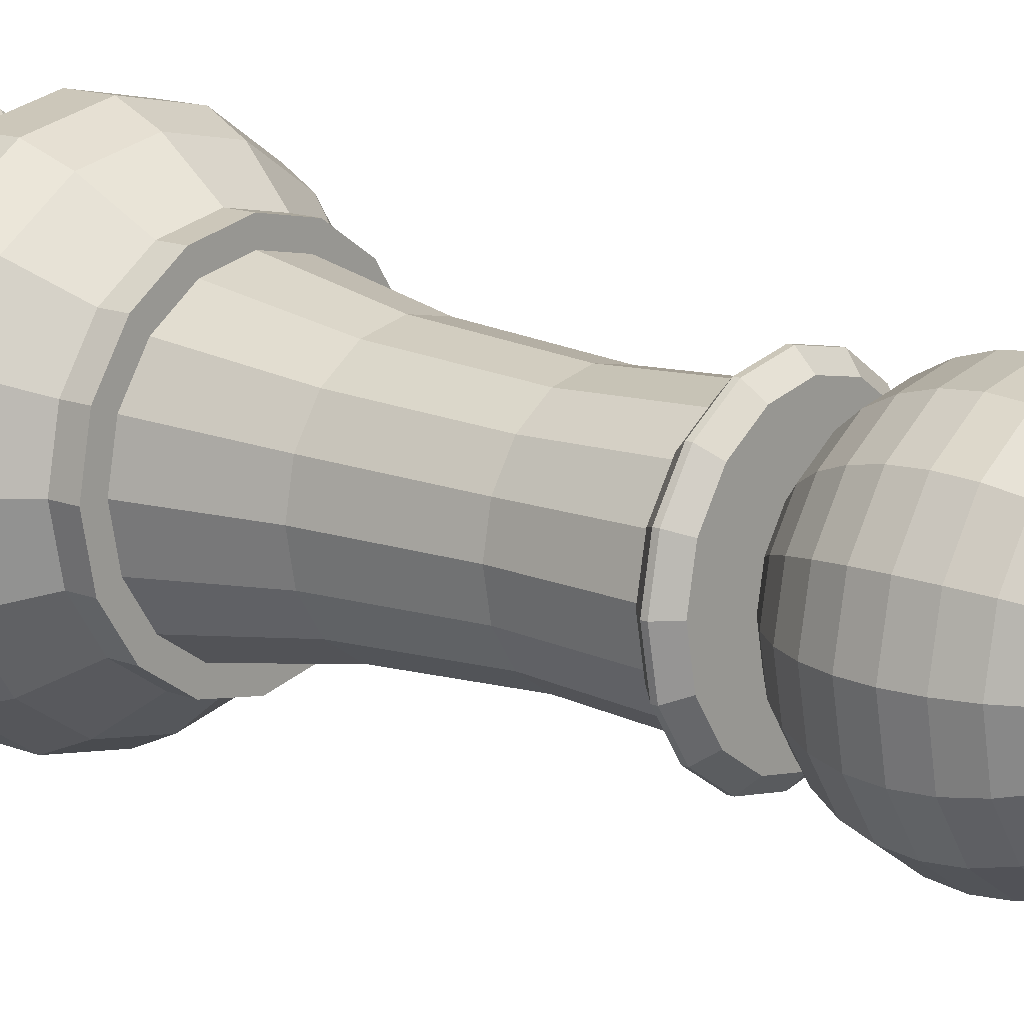
<metadata>
{"format":"obj","ext":"obj","renderer":"f3d","projection":"perspective","resolution":1024,"background":"white","views":[{"elev":14.8,"azim":-50.1,"up":"+Y"}]}
</metadata>
<code>
o Pawn.000_Sphere.002
v 6.5e-05 0.3902 13.76
v 6.5e-05 0.7654 13.64
v 6.5e-05 1.111 13.46
v 6.5e-05 1.663 12.91
v 6.5e-05 1.848 12.56
v 6.5e-05 2 11.8
v 6.5e-05 1.848 11.03
v 6.5e-05 1.663 10.69
v 6.5e-05 1.111 10.13
v 6.5e-05 0.7654 9.949
v 0.1494 0.3605 13.76
v 0.293 0.7071 13.64
v 0.4253 1.027 13.46
v 0.5413 1.307 13.21
v 0.6364 1.536 12.91
v 0.7072 1.707 12.56
v 0.7507 1.812 12.19
v 0.7654 1.848 11.8
v 0.7507 1.812 11.41
v 0.7072 1.707 11.03
v 0.6364 1.536 10.69
v 0.5413 1.307 10.38
v 0.4253 1.027 10.13
v 0.293 0.7071 9.949
v 0.1494 0.3605 9.836
v 0.276 0.2759 13.76
v 0.5413 0.5412 13.64
v 0.7858 0.7857 13.46
v 1 1 13.21
v 1.176 1.176 12.91
v 1.307 1.307 12.56
v 1.387 1.387 12.19
v 1.414 1.414 11.8
v 1.387 1.387 11.41
v 1.307 1.307 11.03
v 1.176 1.176 10.69
v 1 1 10.38
v 0.7858 0.7857 10.13
v 0.5413 0.5412 9.949
v 0.276 0.2759 9.836
v 0.3605 0.1493 13.76
v 0.7072 0.2929 13.64
v 1.027 0.4252 13.46
v 1.307 0.5412 13.21
v 1.536 0.6364 12.91
v 1.707 0.7071 12.56
v 1.812 0.7507 12.19
v 1.848 0.7654 11.8
v 1.812 0.7507 11.41
v 1.707 0.7071 11.03
v 1.536 0.6364 10.69
v 1.307 0.5412 10.38
v 1.027 0.4252 10.13
v 0.7072 0.2929 9.949
v 0.3605 0.1493 9.836
v 0.3902 4e-06 13.76
v 0.7654 4e-06 13.64
v 1.111 4e-06 13.46
v 1.414 4e-06 13.21
v 1.663 4e-06 12.91
v 1.848 4e-06 12.56
v 1.962 4e-06 12.19
v 2 4e-06 11.8
v 1.962 4e-06 11.41
v 1.848 4e-06 11.03
v 1.663 4e-06 10.69
v 1.414 4e-06 10.38
v 1.111 4e-06 10.13
v 0.7654 4e-06 9.949
v 0.3902 4e-06 9.836
v 0.3605 -0.1493 13.76
v 0.7072 -0.2929 13.64
v 1.027 -0.4252 13.46
v 1.307 -0.5412 13.21
v 1.536 -0.6364 12.91
v 1.707 -0.7071 12.56
v 1.812 -0.7507 12.19
v 1.848 -0.7654 11.8
v 1.812 -0.7507 11.41
v 1.707 -0.7071 11.03
v 1.536 -0.6364 10.69
v 1.307 -0.5412 10.38
v 1.027 -0.4252 10.13
v 0.7072 -0.2929 9.949
v 0.3605 -0.1493 9.836
v 0.276 -0.2759 13.76
v 0.5413 -0.5412 13.64
v 0.7858 -0.7857 13.46
v 1 -1 13.21
v 1.176 -1.176 12.91
v 1.307 -1.307 12.56
v 1.387 -1.387 12.19
v 1.414 -1.414 11.8
v 1.387 -1.387 11.41
v 1.307 -1.307 11.03
v 1.176 -1.176 10.69
v 1 -1 10.38
v 0.7858 -0.7857 10.13
v 0.5413 -0.5412 9.949
v 0.276 -0.2759 9.836
v 0.1494 -0.3605 13.76
v 0.293 -0.7071 13.64
v 0.4253 -1.027 13.46
v 0.5413 -1.307 13.21
v 0.6364 -1.536 12.91
v 0.7072 -1.707 12.56
v 0.7507 -1.812 12.19
v 0.7654 -1.848 11.8
v 0.7507 -1.812 11.41
v 0.7072 -1.707 11.03
v 0.6364 -1.536 10.69
v 0.5413 -1.307 10.38
v 0.4253 -1.027 10.13
v 0.293 -0.7071 9.949
v 0.1494 -0.3605 9.836
v 6.5e-05 -0.3902 13.76
v 6.5e-05 -0.7654 13.64
v 6.5e-05 -1.111 13.46
v 6.5e-05 -1.414 13.21
v 6.5e-05 -1.663 12.91
v 6.5e-05 -1.848 12.56
v 6.5e-05 -1.962 12.19
v 6.5e-05 -2 11.8
v 6.5e-05 -1.962 11.41
v 6.5e-05 -1.848 11.03
v 6.5e-05 -1.663 10.69
v 6.5e-05 -1.414 10.38
v 6.5e-05 -1.111 10.13
v 6.5e-05 -0.7654 9.949
v 6.5e-05 -0.3902 9.836
v 6.5e-05 4e-06 13.8
v -0.1492 -0.3605 13.76
v -0.2928 -0.7071 13.64
v -0.4252 -1.027 13.46
v -0.5411 -1.307 13.21
v -0.6363 -1.536 12.91
v -0.707 -1.707 12.56
v -0.7506 -1.812 12.19
v -0.7653 -1.848 11.8
v -0.7506 -1.812 11.41
v -0.707 -1.707 11.03
v -0.6363 -1.536 10.69
v -0.5411 -1.307 10.38
v -0.4252 -1.027 10.13
v -0.2928 -0.7071 9.949
v -0.1492 -0.3605 9.836
v 6.5e-05 4e-06 9.797
v -0.2758 -0.2759 13.76
v -0.5411 -0.5412 13.64
v -0.7856 -0.7857 13.46
v -0.9999 -1 13.21
v -1.176 -1.176 12.91
v -1.306 -1.307 12.56
v -1.387 -1.387 12.19
v -1.414 -1.414 11.8
v -1.387 -1.387 11.41
v -1.306 -1.307 11.03
v -1.176 -1.176 10.69
v -0.9999 -1 10.38
v -0.7856 -0.7857 10.13
v -0.5411 -0.5412 9.949
v -0.2758 -0.2759 9.836
v -0.3604 -0.1493 13.76
v -0.707 -0.2929 13.64
v -1.026 -0.4252 13.46
v -1.306 -0.5412 13.21
v -1.536 -0.6364 12.91
v -1.707 -0.7071 12.56
v -1.812 -0.7507 12.19
v -1.848 -0.7654 11.8
v -1.812 -0.7507 11.41
v -1.707 -0.7071 11.03
v -1.536 -0.6364 10.69
v -1.306 -0.5412 10.38
v -1.026 -0.4252 10.13
v -0.707 -0.2929 9.949
v -0.3604 -0.1493 9.836
v -0.3901 4e-06 13.76
v -0.7653 4e-06 13.64
v -1.111 4e-06 13.46
v -1.414 4e-06 13.21
v -1.663 4e-06 12.91
v -1.848 4e-06 12.56
v -1.962 4e-06 12.19
v -2 4e-06 11.8
v -1.962 4e-06 11.41
v -1.848 4e-06 11.03
v -1.663 4e-06 10.69
v -1.414 4e-06 10.38
v -1.111 4e-06 10.13
v -0.7653 4e-06 9.949
v -0.3901 4e-06 9.836
v -0.3604 0.1493 13.76
v -0.707 0.2929 13.64
v -1.026 0.4252 13.46
v -1.306 0.5412 13.21
v -1.536 0.6364 12.91
v -1.707 0.7071 12.56
v -1.812 0.7507 12.19
v -1.848 0.7654 11.8
v -1.812 0.7507 11.41
v -1.707 0.7071 11.03
v -1.536 0.6364 10.69
v -1.306 0.5412 10.38
v -1.026 0.4252 10.13
v -0.707 0.2929 9.949
v -0.3604 0.1493 9.836
v -0.2758 0.2759 13.76
v -0.5411 0.5412 13.64
v -0.7856 0.7857 13.46
v -0.9999 1 13.21
v -1.176 1.176 12.91
v -1.306 1.307 12.56
v -1.387 1.387 12.19
v -1.414 1.414 11.8
v -1.387 1.387 11.41
v -1.306 1.307 11.03
v -1.176 1.176 10.69
v -0.9999 1 10.38
v -0.7856 0.7857 10.13
v -0.5411 0.5412 9.949
v -0.2758 0.2759 9.836
v -0.1492 0.3605 13.76
v -0.2928 0.7071 13.64
v -0.4251 1.027 13.46
v -0.5411 1.307 13.21
v -0.6363 1.536 12.91
v -0.707 1.707 12.56
v -0.7506 1.812 12.19
v -0.7653 1.848 11.8
v -0.7506 1.812 11.41
v -0.707 1.707 11.03
v -0.6363 1.536 10.69
v -0.5411 1.307 10.38
v -0.4251 1.027 10.13
v -0.2928 0.7071 9.949
v -0.1492 0.3605 9.836
v 6.5e-05 1.414 13.21
v 6.5e-05 1.962 12.19
v 6.5e-05 1.962 11.41
v 6.5e-05 1.414 10.38
v 6.5e-05 0.3902 9.836
v 6.5e-05 2.617 -0.006795
v -1.001 2.418 -0.006795
v -1.85 1.85 -0.006795
v -2.418 1.001 -0.006795
v -2.617 0 -0.006795
v -2.418 -1.001 -0.006795
v -1.85 -1.85 -0.006795
v -1.001 -2.418 -0.006795
v 6.5e-05 -2.617 -0.006795
v 1.002 -2.418 3.332
v 1.851 -1.85 -0.006795
v 2.418 -1.001 -0.006795
v 2.617 4e-06 -0.006795
v 2.418 1.001 -0.006795
v 1.85 1.85 -0.006795
v 1.002 2.418 -0.006795
v -0.8011 1.934 0.6213
v 6.5e-05 2.094 0.6213
v -1.48 1.48 0.6213
v -1.934 0.8012 0.6213
v -2.093 0 0.6213
v -1.934 -0.8012 0.6213
v -1.48 -1.48 0.6213
v -0.8011 -1.934 0.6213
v 6.5e-05 -2.094 0.6213
v 0.8012 -1.934 0.6213
v 1.48 -1.48 0.6213
v 1.934 -0.8012 0.6213
v 2.094 4e-06 0.6213
v 1.934 0.8012 0.6213
v 1.48 1.48 0.6213
v 0.8012 1.934 0.6213
v -0.8011 1.934 3.762
v 6.5e-05 2.094 3.762
v -1.48 1.48 3.762
v -1.934 0.8012 3.762
v -2.093 0 3.762
v -1.934 -0.8012 3.762
v -1.48 -1.48 3.762
v -0.8011 -1.934 3.762
v 6.5e-05 -2.094 3.762
v 0.8012 -1.934 3.762
v 1.48 -1.48 3.762
v 1.934 -0.8012 3.762
v 2.094 4e-06 3.762
v 1.934 0.8012 3.762
v 1.48 1.48 3.762
v 0.8012 1.934 3.762
v 0.8012 1.934 4.128
v 1.48 1.48 4.128
v 1.934 0.8012 4.128
v 2.094 4e-06 4.128
v 1.934 -0.8012 4.128
v 1.48 -1.48 4.128
v 0.8012 -1.934 4.128
v 6.5e-05 -2.094 4.128
v -0.8011 -1.934 4.128
v -1.48 -1.48 4.128
v -1.934 -0.8012 4.128
v -2.093 0 4.128
v -1.934 0.8012 4.128
v -1.48 1.48 4.128
v 6.5e-05 2.094 4.128
v -0.8011 1.934 4.128
v 1.879 1.879 3.056
v 1.879 1.879 1.327
v 2.059 2.058 2.508
v 2.059 2.058 1.875
v 2.456 1.017 1.327
v 2.456 1.017 3.056
v 2.69 1.114 1.875
v 2.69 1.114 2.508
v -1.017 -2.456 3.056
v -1.017 -2.456 1.327
v -1.114 -2.689 2.508
v -1.114 -2.689 1.875
v -1.879 -1.879 1.327
v -1.879 -1.879 3.056
v -2.058 -2.058 1.875
v -2.058 -2.058 2.508
v 1.017 2.456 3.056
v 1.017 2.456 1.327
v 1.114 2.689 2.508
v 1.114 2.689 1.875
v 6.5e-05 -2.658 3.056
v 6.5e-05 -2.658 1.327
v 6.5e-05 -2.911 2.508
v 6.5e-05 -2.911 1.875
v -1.017 2.456 3.056
v -1.017 2.456 1.327
v -1.114 2.689 2.508
v -1.114 2.689 1.875
v 6.5e-05 2.658 1.327
v 6.5e-05 2.658 3.056
v 6.5e-05 2.911 1.875
v 6.5e-05 2.911 2.508
v 1.017 -2.456 3.056
v 1.017 -2.456 1.327
v 1.114 -2.689 2.508
v 1.114 -2.689 1.875
v -1.879 1.879 3.056
v -1.879 1.879 1.327
v -2.058 2.058 2.508
v -2.058 2.058 1.875
v 1.879 -1.879 3.056
v 1.879 -1.879 1.327
v 2.059 -2.058 2.508
v 2.059 -2.058 1.875
v -2.456 1.017 3.056
v -2.456 1.017 1.327
v -2.689 1.114 2.508
v -2.689 1.114 1.875
v 2.456 -1.017 3.056
v 2.456 -1.017 1.327
v 2.69 -1.114 2.508
v 2.69 -1.114 1.875
v -2.658 0 3.056
v -2.658 0 1.327
v -2.911 0 2.508
v -2.911 0 1.875
v 2.658 4e-06 3.056
v 2.658 4e-06 1.327
v 2.911 4e-06 2.508
v 2.911 4e-06 1.875
v -2.456 -1.017 3.056
v -2.456 -1.017 1.327
v -2.689 -1.114 2.508
v -2.689 -1.114 1.875
v 6.5e-05 1.78 4.128
v 0.681 1.644 4.128
v 1.644 0.681 4.128
v 1.78 4e-06 4.128
v 1.258 -1.258 4.128
v 0.681 -1.644 4.128
v -0.6809 -1.644 4.128
v -1.258 -1.258 4.128
v -1.779 0 4.128
v -1.644 0.681 4.128
v -1.258 1.258 4.128
v -0.6809 1.644 4.128
v 1.258 1.258 4.128
v 1.644 -0.681 4.128
v 6.5e-05 -1.779 4.128
v -1.644 -0.681 4.128
v 1.007 1.007 9.362
v 1.315 0.5448 9.362
v -0.5447 1.315 9.362
v 6.5e-05 1.424 9.362
v 0.5449 -1.315 9.362
v 6.5e-05 -1.424 9.362
v -1.424 -0 9.362
v -1.315 0.5448 9.362
v 1.424 4e-06 9.362
v 1.315 -0.5448 9.362
v 1.007 -1.007 9.362
v -1.007 1.007 9.362
v -0.5447 -1.315 9.362
v -1.007 -1.007 9.362
v 0.5448 1.315 9.362
v -1.315 -0.5448 9.362
v 0.5097 -1.23 7.718
v 0.559 -1.349 5.791
v 6.5e-05 -1.46 5.791
v 6.5e-05 -1.332 7.718
v -1.23 0.5096 7.718
v -1.349 0.5589 5.791
v -1.033 1.033 5.791
v -0.9416 0.9416 7.718
v 0.9417 -0.9416 7.718
v 1.033 -1.033 5.791
v -1.23 -0.5096 7.718
v -1.349 -0.5589 5.791
v -1.46 0 5.791
v -1.332 0 7.718
v 1.332 4e-06 7.718
v 1.461 4e-06 5.791
v 1.349 -0.5589 5.791
v 1.23 -0.5096 7.718
v -0.9416 -0.9416 7.718
v -1.033 -1.033 5.791
v 1.23 0.5096 7.718
v 1.349 0.5589 5.791
v -0.5095 -1.23 7.718
v -0.5588 -1.349 5.791
v 6.5e-05 1.332 7.718
v 6.5e-05 1.46 5.791
v 0.559 1.349 5.791
v 0.5097 1.23 7.718
v 1.033 1.033 5.791
v 0.9417 0.9416 7.718
v -0.5095 1.23 7.718
v -0.5588 1.349 5.791
v 1.092 1.092 9.362
v 1.235 1.235 9.559
v 1.613 0.6682 9.559
v 1.427 0.5911 9.362
v -0.591 1.427 9.362
v -0.6681 1.613 9.559
v 6.5e-05 1.746 9.559
v 6.5e-05 1.545 9.362
v 0.5912 -1.427 9.362
v 0.6683 -1.613 9.559
v 6.5e-05 -1.746 9.559
v 6.5e-05 -1.545 9.362
v -1.545 -0 9.362
v -1.746 -0 9.559
v -1.613 0.6682 9.559
v -1.427 0.5911 9.362
v 1.746 4e-06 9.559
v 1.545 4e-06 9.362
v 1.427 -0.5911 9.362
v 1.613 -0.6682 9.559
v 1.235 -1.235 9.559
v 1.092 -1.092 9.362
v -1.235 1.235 9.559
v -1.092 1.092 9.362
v -0.591 -1.427 9.362
v -0.6681 -1.613 9.559
v -1.235 -1.235 9.559
v -1.092 -1.092 9.362
v 0.6683 1.613 9.559
v 0.5912 1.427 9.362
v -1.613 -0.6682 9.559
v -1.427 -0.5911 9.362
v 1.235 1.235 9.628
v 1.092 1.092 9.826
v 1.427 0.5911 9.826
v 1.613 0.6682 9.628
v -0.6681 1.613 9.628
v -0.591 1.427 9.826
v 6.5e-05 1.545 9.826
v 6.5e-05 1.746 9.628
v 0.6683 -1.613 9.628
v 0.5912 -1.427 9.826
v 6.5e-05 -1.545 9.826
v 6.5e-05 -1.746 9.628
v -1.746 -0 9.628
v -1.545 -0 9.826
v -1.427 0.5911 9.826
v -1.613 0.6682 9.628
v 1.545 -0 9.826
v 1.746 4e-06 9.628
v 1.613 -0.6682 9.628
v 1.427 -0.5911 9.826
v 1.092 -1.092 9.826
v 1.235 -1.235 9.628
v -1.092 1.092 9.826
v -1.235 1.235 9.628
v -0.6681 -1.613 9.628
v -0.591 -1.427 9.826
v -1.092 -1.092 9.826
v -1.235 -1.235 9.628
v 0.5912 1.427 9.826
v 0.6683 1.613 9.628
v -1.427 -0.5911 9.826
v -1.613 -0.6682 9.628
f 4 238 14 15
f 9 241 22 23
f 5 4 15 16
f 10 9 23 24
f 239 5 16 17
f 242 10 24 25
f 6 239 17 18
f 240 6 18 19
f 2 1 11 12
f 7 240 19 20
f 3 2 12 13
f 8 7 20 21
f 238 3 13 14
f 241 8 21 22
f 21 20 35 36
f 14 13 28 29
f 22 21 36 37
f 15 14 29 30
f 23 22 37 38
f 16 15 30 31
f 24 23 38 39
f 17 16 31 32
f 25 24 39 40
f 18 17 32 33
f 148 132 116 131 163
f 19 18 33 34
f 12 11 26 27
f 20 19 34 35
f 13 12 27 28
f 40 39 54 55
f 33 32 47 48
f 34 33 48 49
f 27 26 41 42
f 35 34 49 50
f 28 27 42 43
f 36 35 50 51
f 29 28 43 44
f 37 36 51 52
f 30 29 44 45
f 38 37 52 53
f 31 30 45 46
f 39 38 53 54
f 32 31 46 47
f 52 51 66 67
f 45 44 59 60
f 53 52 67 68
f 46 45 60 61
f 54 53 68 69
f 47 46 61 62
f 55 54 69 70
f 48 47 62 63
f 115 130 147 100
f 49 48 63 64
f 42 41 56 57
f 50 49 64 65
f 43 42 57 58
f 51 50 65 66
f 44 43 58 59
f 64 63 78 79
f 57 56 71 72
f 65 64 79 80
f 58 57 72 73
f 66 65 80 81
f 59 58 73 74
f 67 66 81 82
f 60 59 74 75
f 68 67 82 83
f 61 60 75 76
f 69 68 83 84
f 62 61 76 77
f 70 69 84 85
f 63 62 77 78
f 75 74 89 90
f 83 82 97 98
f 76 75 90 91
f 84 83 98 99
f 77 76 91 92
f 85 84 99 100
f 78 77 92 93
f 430 429 428 427
f 79 78 93 94
f 72 71 86 87
f 80 79 94 95
f 73 72 87 88
f 81 80 95 96
f 74 73 88 89
f 82 81 96 97
f 94 93 108 109
f 87 86 101 102
f 95 94 109 110
f 88 87 102 103
f 96 95 110 111
f 89 88 103 104
f 97 96 111 112
f 90 89 104 105
f 98 97 112 113
f 91 90 105 106
f 99 98 113 114
f 92 91 106 107
f 100 99 114 115
f 93 92 107 108
f 147 237 242 25 40 55
f 177 192 147 130 146 162
f 113 112 127 128
f 106 105 120 121
f 114 113 128 129
f 107 106 121 122
f 115 114 129 130
f 108 107 122 123
f 109 108 123 124
f 102 101 116 117
f 110 109 124 125
f 103 102 117 118
f 111 110 125 126
f 104 103 118 119
f 112 111 126 127
f 105 104 119 120
f 117 116 132 133
f 125 124 140 141
f 118 117 133 134
f 126 125 141 142
f 119 118 134 135
f 127 126 142 143
f 120 119 135 136
f 128 127 143 144
f 121 120 136 137
f 129 128 144 145
f 122 121 137 138
f 130 129 145 146
f 123 122 138 139
f 124 123 139 140
f 137 136 152 153
f 145 144 160 161
f 138 137 153 154
f 146 145 161 162
f 139 138 154 155
f 140 139 155 156
f 133 132 148 149
f 141 140 156 157
f 134 133 149 150
f 142 141 157 158
f 135 134 150 151
f 143 142 158 159
f 136 135 151 152
f 144 143 159 160
f 157 156 171 172
f 150 149 164 165
f 158 157 172 173
f 151 150 165 166
f 159 158 173 174
f 152 151 166 167
f 160 159 174 175
f 153 152 167 168
f 161 160 175 176
f 154 153 168 169
f 162 161 176 177
f 155 154 169 170
f 207 222 237 147 192
f 156 155 170 171
f 149 148 163 164
f 176 175 190 191
f 169 168 183 184
f 177 176 191 192
f 170 169 184 185
f 171 170 185 186
f 164 163 178 179
f 172 171 186 187
f 165 164 179 180
f 173 172 187 188
f 166 165 180 181
f 174 173 188 189
f 167 166 181 182
f 175 174 189 190
f 168 167 182 183
f 188 187 202 203
f 181 180 195 196
f 189 188 203 204
f 182 181 196 197
f 190 189 204 205
f 183 182 197 198
f 191 190 205 206
f 184 183 198 199
f 192 191 206 207
f 185 184 199 200
f 193 178 163 131 223 208
f 186 185 200 201
f 179 178 193 194
f 187 186 201 202
f 180 179 194 195
f 207 206 221 222
f 200 199 214 215
f 131 116 101 86
f 201 200 215 216
f 194 193 208 209
f 202 201 216 217
f 195 194 209 210
f 203 202 217 218
f 196 195 210 211
f 204 203 218 219
f 197 196 211 212
f 205 204 219 220
f 198 197 212 213
f 206 205 220 221
f 199 198 213 214
f 211 210 225 226
f 219 218 233 234
f 212 211 226 227
f 220 219 234 235
f 213 212 227 228
f 221 220 235 236
f 214 213 228 229
f 222 221 236 237
f 215 214 229 230
f 70 85 100 147 55
f 216 215 230 231
f 209 208 223 224
f 217 216 231 232
f 210 209 224 225
f 218 217 232 233
f 230 229 239 6
f 231 230 6 240
f 224 223 1 2
f 232 231 240 7
f 225 224 2 3
f 233 232 7 8
f 226 225 3 238
f 234 233 8 241
f 227 226 238 4
f 235 234 241 9
f 228 227 4 5
f 236 235 9 10
f 229 228 5 239
f 237 236 10 242
f 244 243 258 257 256 255 254 253 252 251 250 249 248 247 246 245
f 273 274 324 308
f 257 258 274 273
f 250 251 267 266
f 243 244 259 260
f 258 243 260 274
f 251 252 268 267
f 244 245 261 259
f 252 253 269 268
f 245 246 262 261
f 253 254 270 269
f 246 247 263 262
f 254 255 271 270
f 247 248 264 263
f 255 256 272 271
f 248 249 265 264
f 256 257 273 272
f 249 250 266 265
f 278 279 302 303
f 266 267 328 316
f 272 273 308 311
f 265 266 316 319
f 259 261 344 332
f 267 268 340 328
f 336 331 275 276
f 260 259 332 335
f 261 262 352 344
f 269 270 356 348
f 262 263 360 352
f 270 271 364 356
f 263 264 368 360
f 271 272 311 364
f 264 265 319 368
f 274 260 335 324
f 320 315 282 281
f 359 367 280 279
f 355 363 287 286
f 351 359 279 278
f 347 355 286 285
f 343 351 278 277
f 339 347 285 284
f 331 343 277 275
f 327 339 284 283
f 323 336 276 290
f 268 269 348 340
f 315 327 283 282
f 307 323 290 289
f 367 320 281 280
f 363 312 288 287
f 320 367 369 322
f 322 369 370 321
f 321 370 368 319
f 312 363 365 314
f 314 365 366 313
f 313 366 364 311
f 367 359 361 369
f 369 361 362 370
f 370 362 360 368
f 363 355 357 365
f 365 357 358 366
f 366 358 356 364
f 359 351 353 361
f 361 353 354 362
f 362 354 352 360
f 355 347 349 357
f 357 349 350 358
f 358 350 348 356
f 351 343 345 353
f 353 345 346 354
f 354 346 344 352
f 347 339 341 349
f 349 341 342 350
f 350 342 340 348
f 343 331 333 345
f 345 333 334 346
f 346 334 332 344
f 339 327 329 341
f 341 329 330 342
f 342 330 328 340
f 336 323 325 338
f 338 325 326 337
f 337 326 324 335
f 331 336 338 333
f 333 338 337 334
f 334 337 335 332
f 327 315 317 329
f 329 317 318 330
f 330 318 316 328
f 323 307 309 325
f 325 309 310 326
f 326 310 308 324
f 315 320 322 317
f 317 322 321 318
f 318 321 319 316
f 307 312 314 309
f 309 314 313 310
f 310 313 311 308
f 312 307 289 288
f 286 287 294 295
f 279 280 301 302
f 287 288 293 294
f 280 281 300 301
f 288 289 292 293
f 281 282 299 300
f 289 290 291 292
f 282 283 298 299
f 276 275 306 305
f 290 276 305 291
f 283 284 297 298
f 275 277 304 306
f 284 285 296 297
f 277 278 303 304
f 285 286 295 296
f 408 409 381 380
f 373 293 292 383
f 374 294 293 373
f 448 465 498 479
f 413 421 400 402
f 411 420 396 397
f 404 405 385 376
f 427 433 389 390
f 418 419 384 374
f 423 432 387 388
f 416 413 402 393
f 432 430 401 387
f 410 407 394 398
f 421 425 399 400
f 403 411 397 391
f 405 426 377 385
f 429 431 383 372
f 428 429 372 371
f 433 410 398 389
f 403 391 392 406
f 407 416 393 394
f 415 408 380 379
f 417 423 388 395
f 426 422 378 377
f 414 415 379 386
f 420 417 395 396
f 430 427 390 401
f 425 406 392 399
f 422 414 386 378
f 409 434 382 381
f 412 404 376 375
f 431 424 373 383
f 424 418 374 373
f 410 409 408 407
f 425 426 405 406
f 131 86 71 56 41 26
f 433 434 409 410
f 432 431 429 430
f 421 422 426 425
f 411 412 419 420
f 407 408 415 416
f 427 428 434 433
f 416 415 414 413
f 406 405 404 403
f 413 414 422 421
f 223 131 26 11 1
f 417 418 424 423
f 423 424 431 432
f 420 419 418 417
f 434 428 371 382
f 403 404 412 411
f 465 461 494 498
f 451 437 470 484
f 437 436 467 470
f 455 454 485 488
f 460 445 478 491
f 457 449 482 490
f 441 440 471 474
f 454 451 484 485
f 436 463 496 467
f 449 448 479 482
f 461 460 491 494
f 440 457 490 471
f 463 441 474 496
f 444 455 488 475
f 445 444 475 478
f 472 489 481 480 497 493 492 477 476 487 486 483 469 468 495 473
f 395 388 387 401 390 389 398 394 393 447 450 458 439 442 464 435 438 452 453 456 443 446 459 399 392 391 397 396
f 402 400 399 459 462 466 447 393
f 419 412 375 384
f 436 437 438 435
f 440 441 442 439
f 444 445 446 443
f 448 449 450 447
f 437 451 452 438
f 454 455 456 453
f 449 457 458 450
f 451 454 453 452
f 460 461 462 459
f 441 463 464 442
f 455 444 443 456
f 461 465 466 462
f 463 436 435 464
f 445 460 459 446
f 457 440 439 458
f 465 448 447 466
f 468 469 470 467
f 472 473 474 471
f 476 477 478 475
f 480 481 482 479
f 469 483 484 470
f 486 487 488 485
f 481 489 490 482
f 483 486 485 484
f 492 493 494 491
f 473 495 496 474
f 487 476 475 488
f 493 497 498 494
f 495 468 467 496
f 477 492 491 478
f 489 472 471 490
f 497 480 479 498
f 292 291 372 383
f 291 305 371 372
f 371 305 306 382
f 306 304 381 382
f 381 304 303 380
f 384 295 294 374
f 375 296 295 384
f 297 296 375 376
f 385 298 297 376
f 299 298 385 377
f 300 299 377 378
f 301 300 378 386
f 302 301 386 379
f 380 303 302 379

</code>
